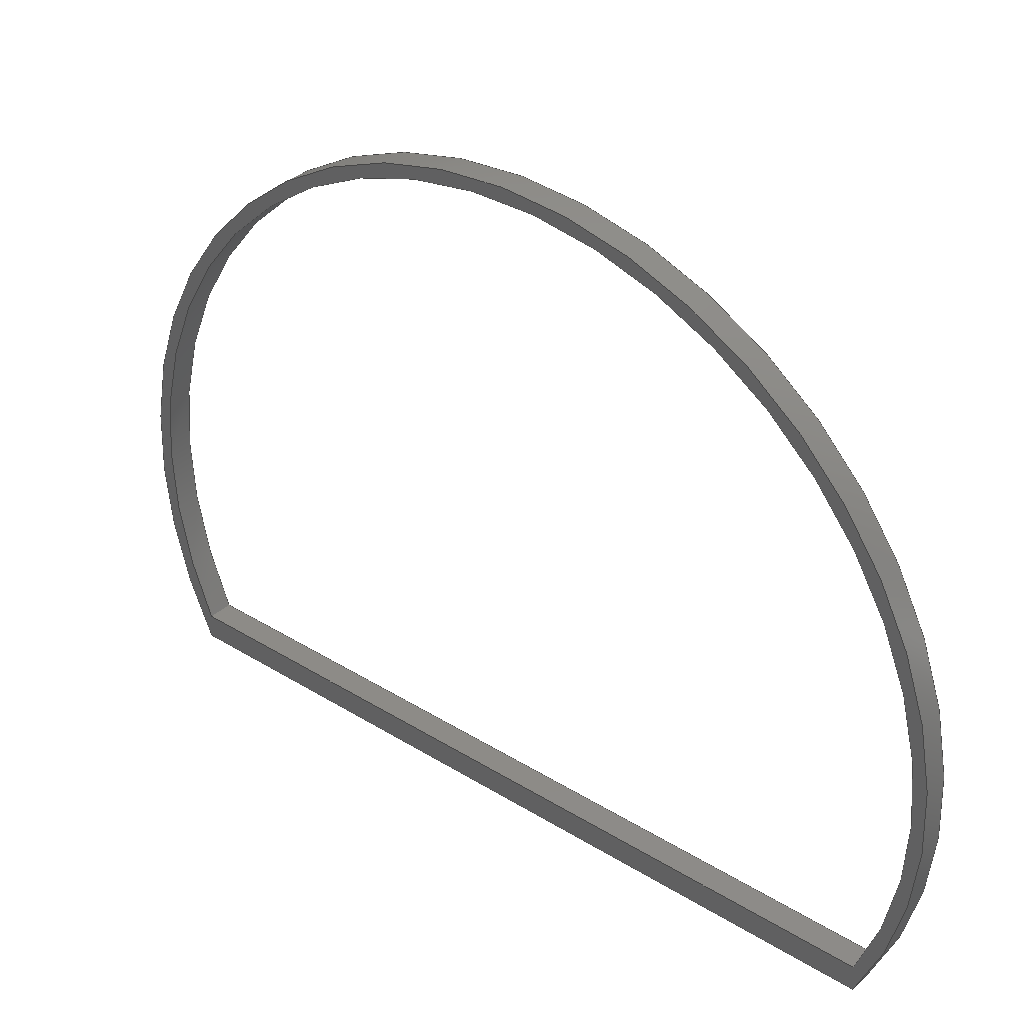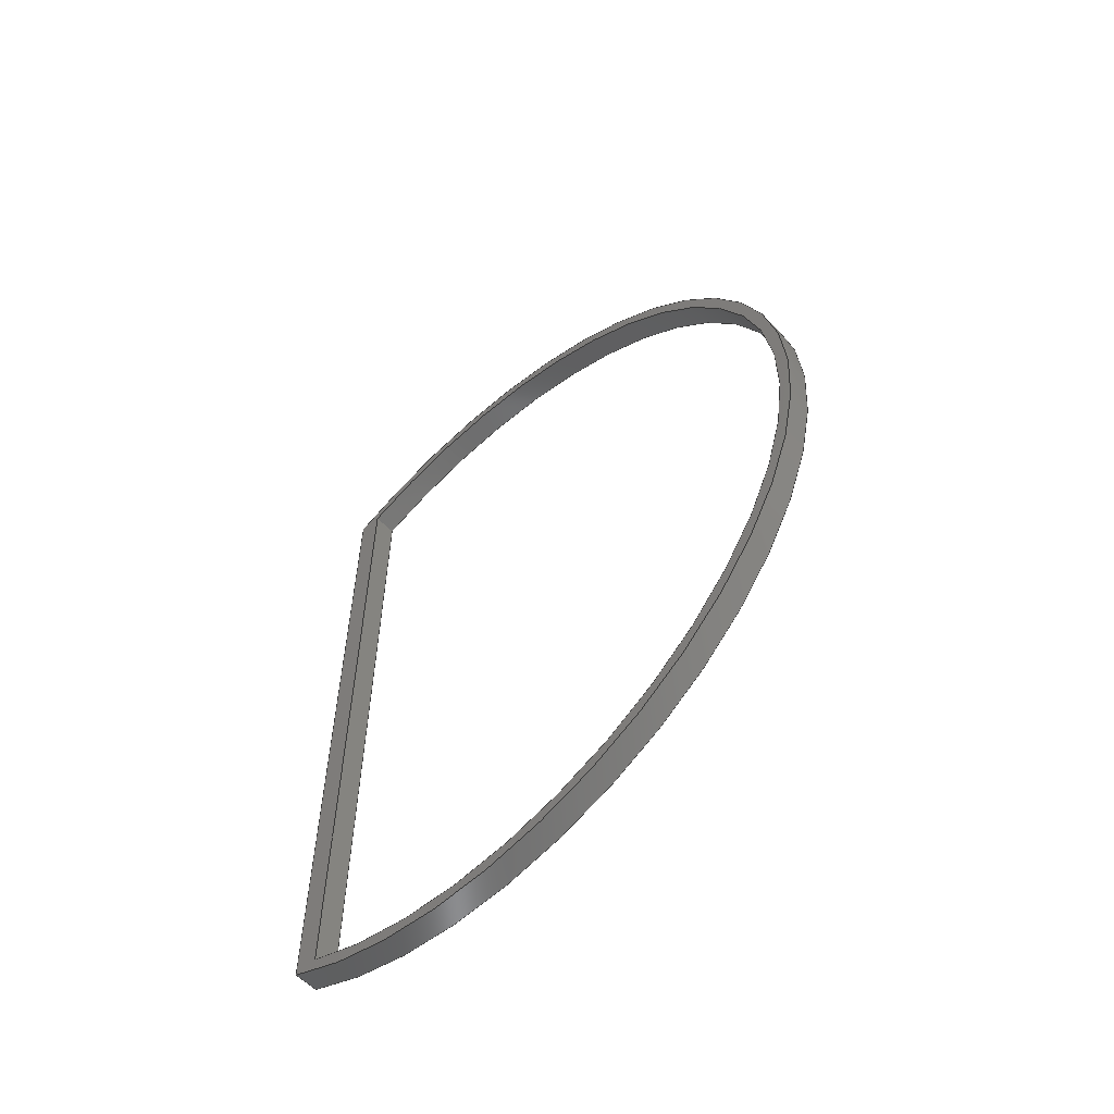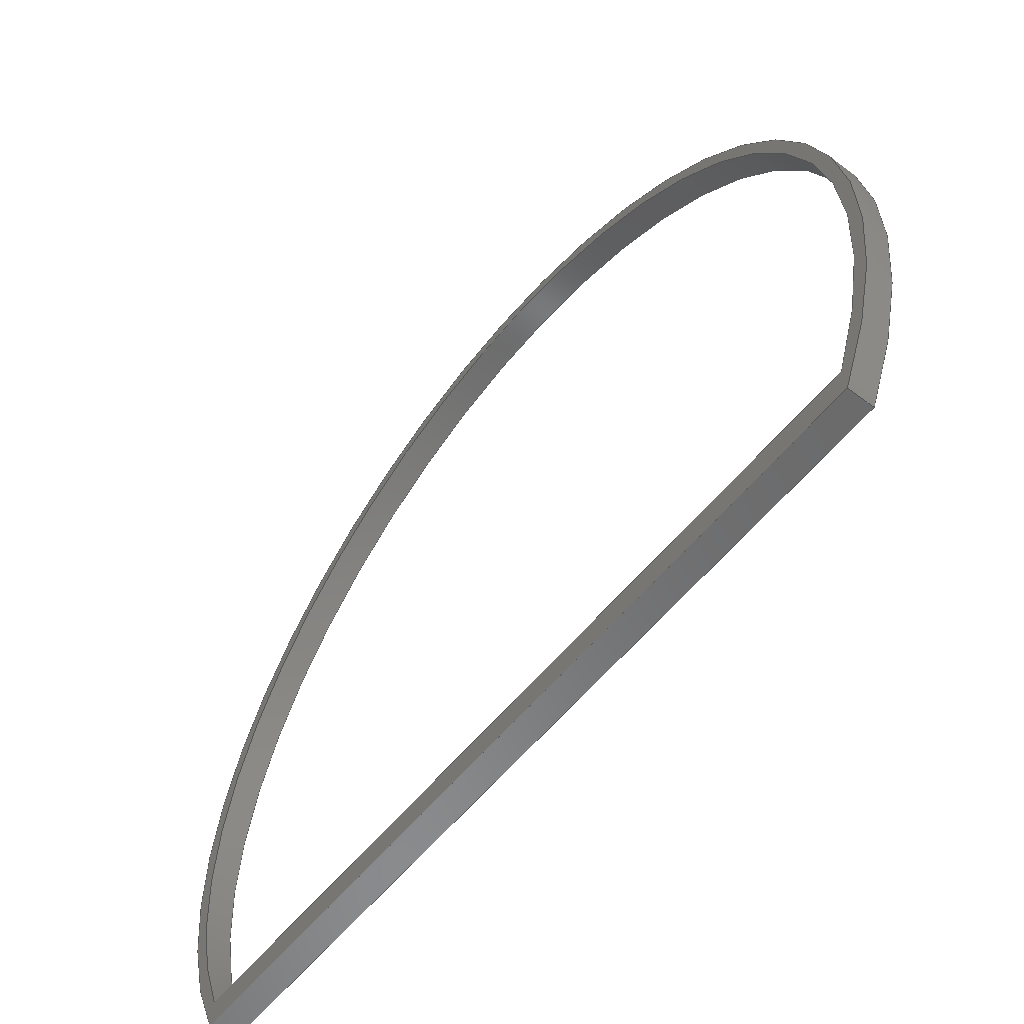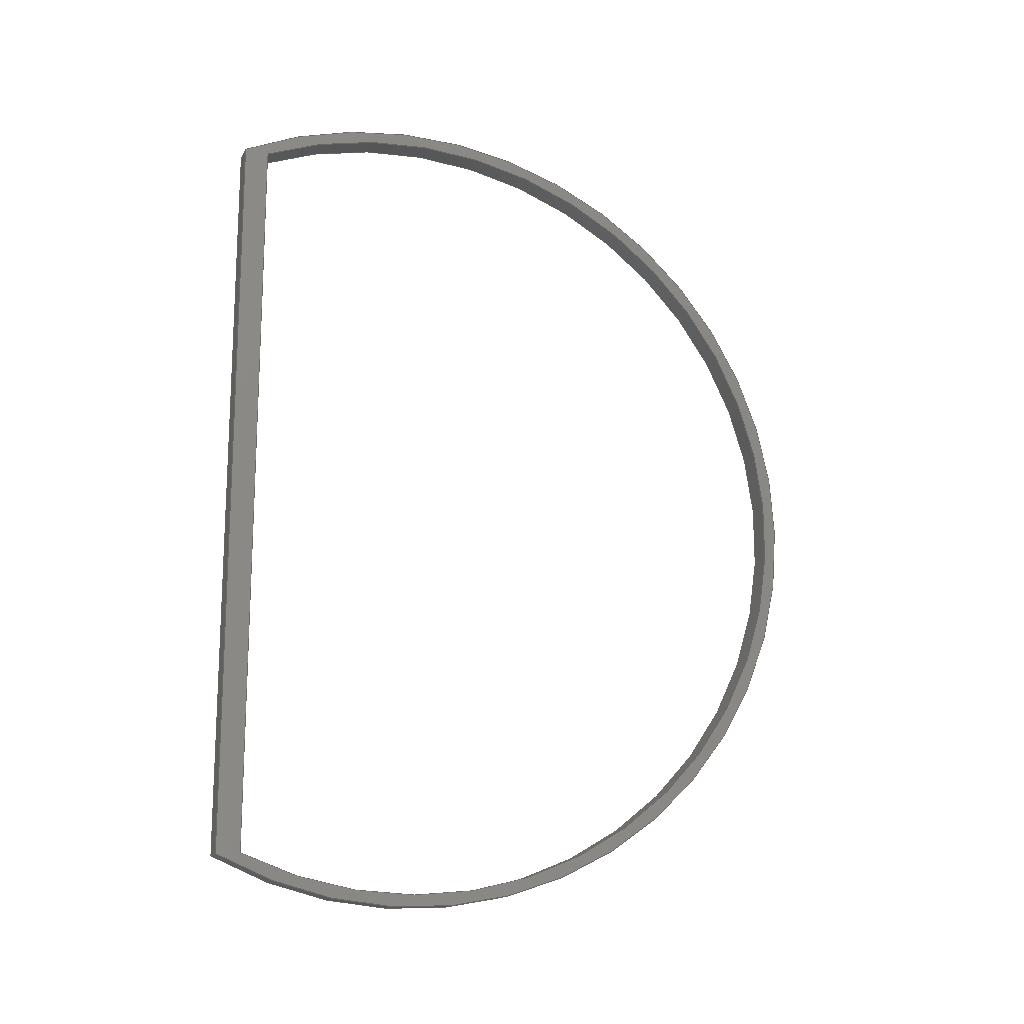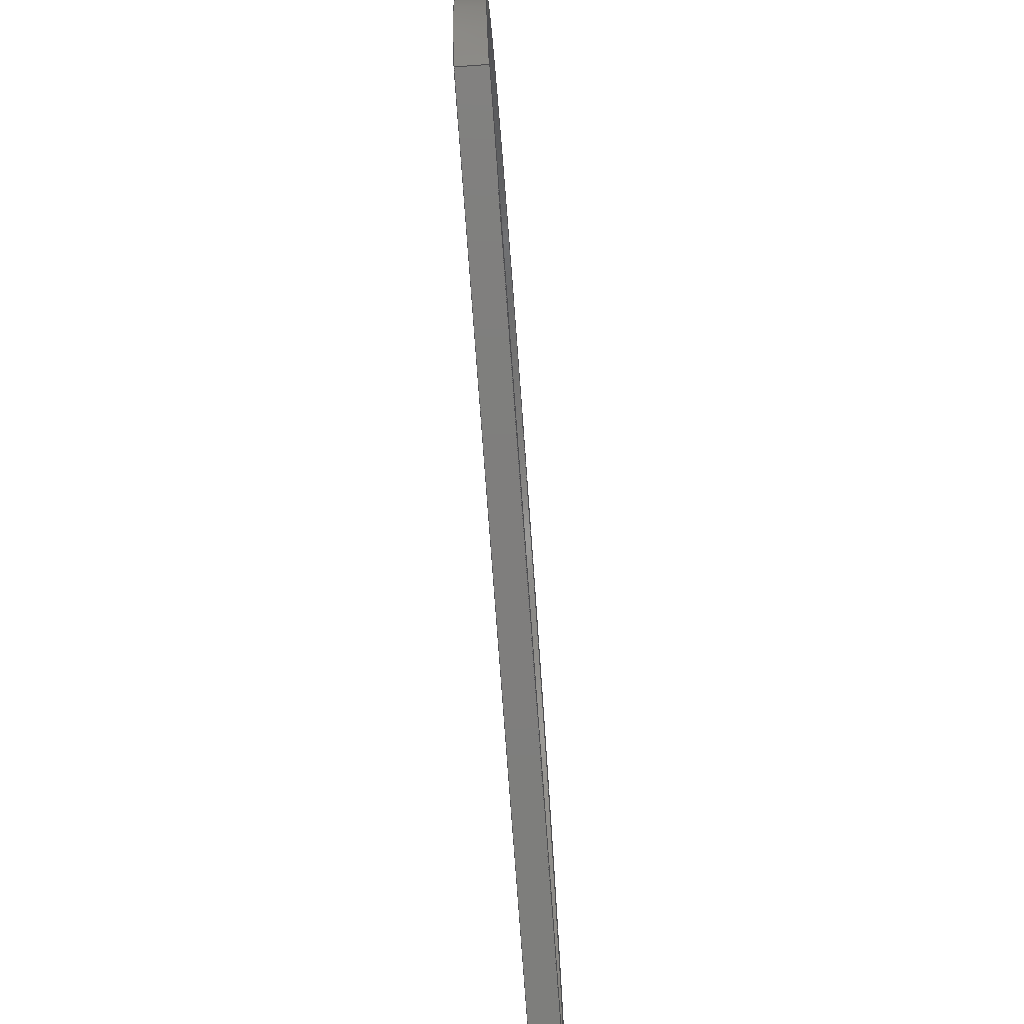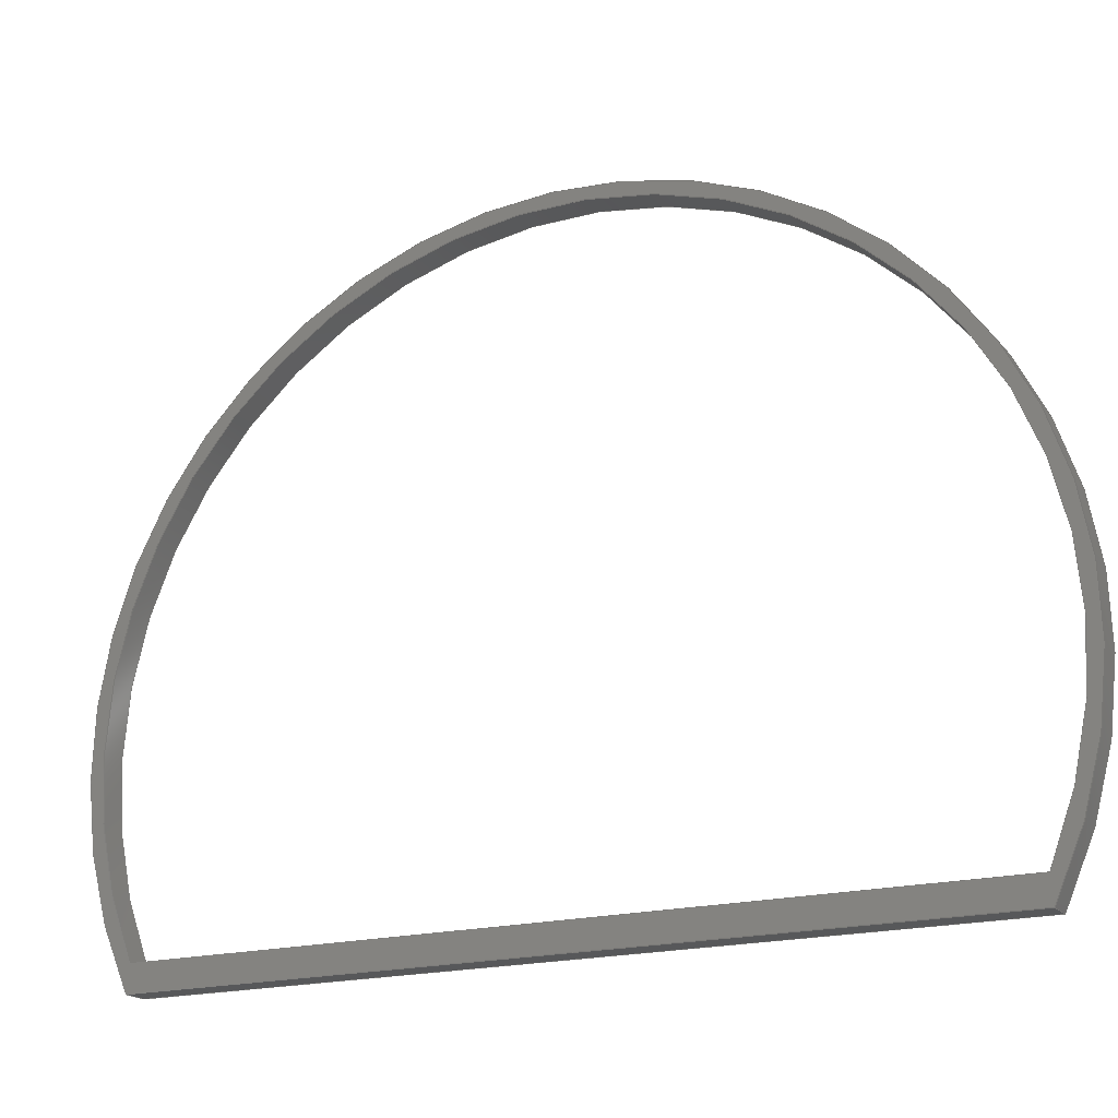
<metadata>
{"format":"step","ext":"step","renderer":"f3d","projection":"perspective","resolution":1024,"background":"white","views":[{"elev":34.7,"azim":129.6,"up":"+Y"},{"elev":-57.3,"azim":133.2,"up":"+Z"},{"elev":-56.4,"azim":141.9,"up":"+Y"},{"elev":-15.9,"azim":71.3,"up":"+Z"},{"elev":-78.3,"azim":-175.8,"up":"+Y"},{"elev":-19.1,"azim":-63.2,"up":"+Y"}]}
</metadata>
<code>
ISO-10303-21;
DATA;
#1=MECHANICAL_DESIGN_GEOMETRIC_PRESENTATION_REPRESENTATION('',(#4),#182);
#2=SHAPE_REPRESENTATION_RELATIONSHIP('SRR','None',#189,#3);
#3=ADVANCED_BREP_SHAPE_REPRESENTATION('',(#5),#181);
#4=STYLED_ITEM('',(#198),#5);
#5=MANIFOLD_SOLID_BREP('Body1',#98);
#6=FACE_BOUND('',#25,.T.);
#7=FACE_BOUND('',#27,.T.);
#8=CIRCLE('',#114,1.7);
#9=CIRCLE('',#115,1.7);
#10=CIRCLE('',#118,1.75);
#11=CIRCLE('',#119,1.75);
#12=CYLINDRICAL_SURFACE('',#113,1.7);
#13=CYLINDRICAL_SURFACE('',#117,1.75);
#14=FACE_OUTER_BOUND('',#20,.T.);
#15=FACE_OUTER_BOUND('',#21,.T.);
#16=FACE_OUTER_BOUND('',#22,.T.);
#17=FACE_OUTER_BOUND('',#23,.T.);
#18=FACE_OUTER_BOUND('',#24,.T.);
#19=FACE_OUTER_BOUND('',#26,.T.);
#20=EDGE_LOOP('',(#64,#65,#66,#67));
#21=EDGE_LOOP('',(#68,#69,#70,#71));
#22=EDGE_LOOP('',(#72,#73,#74,#75));
#23=EDGE_LOOP('',(#76,#77,#78,#79));
#24=EDGE_LOOP('',(#80,#81));
#25=EDGE_LOOP('',(#82,#83));
#26=EDGE_LOOP('',(#84,#85));
#27=EDGE_LOOP('',(#86,#87));
#28=LINE('',#156,#36);
#29=LINE('',#158,#37);
#30=LINE('',#160,#38);
#31=LINE('',#161,#39);
#32=LINE('',#168,#40);
#33=LINE('',#170,#41);
#34=LINE('',#172,#42);
#35=LINE('',#173,#43);
#36=VECTOR('',#126,1);
#37=VECTOR('',#127,1);
#38=VECTOR('',#128,1);
#39=VECTOR('',#129,1);
#40=VECTOR('',#138,1);
#41=VECTOR('',#139,1);
#42=VECTOR('',#140,1);
#43=VECTOR('',#141,1);
#44=VERTEX_POINT('',#154);
#45=VERTEX_POINT('',#155);
#46=VERTEX_POINT('',#157);
#47=VERTEX_POINT('',#159);
#48=VERTEX_POINT('',#166);
#49=VERTEX_POINT('',#167);
#50=VERTEX_POINT('',#169);
#51=VERTEX_POINT('',#171);
#52=EDGE_CURVE('',#44,#45,#28,.T.);
#53=EDGE_CURVE('',#45,#46,#29,.T.);
#54=EDGE_CURVE('',#47,#46,#30,.T.);
#55=EDGE_CURVE('',#44,#47,#31,.T.);
#56=EDGE_CURVE('',#45,#44,#8,.T.);
#57=EDGE_CURVE('',#46,#47,#9,.T.);
#58=EDGE_CURVE('',#48,#49,#32,.T.);
#59=EDGE_CURVE('',#48,#50,#33,.T.);
#60=EDGE_CURVE('',#51,#50,#34,.T.);
#61=EDGE_CURVE('',#49,#51,#35,.T.);
#62=EDGE_CURVE('',#48,#49,#10,.T.);
#63=EDGE_CURVE('',#50,#51,#11,.T.);
#64=ORIENTED_EDGE('',*,*,#52,.T.);
#65=ORIENTED_EDGE('',*,*,#53,.T.);
#66=ORIENTED_EDGE('',*,*,#54,.F.);
#67=ORIENTED_EDGE('',*,*,#55,.F.);
#68=ORIENTED_EDGE('',*,*,#56,.T.);
#69=ORIENTED_EDGE('',*,*,#55,.T.);
#70=ORIENTED_EDGE('',*,*,#57,.F.);
#71=ORIENTED_EDGE('',*,*,#53,.F.);
#72=ORIENTED_EDGE('',*,*,#58,.F.);
#73=ORIENTED_EDGE('',*,*,#59,.T.);
#74=ORIENTED_EDGE('',*,*,#60,.F.);
#75=ORIENTED_EDGE('',*,*,#61,.F.);
#76=ORIENTED_EDGE('',*,*,#62,.T.);
#77=ORIENTED_EDGE('',*,*,#61,.T.);
#78=ORIENTED_EDGE('',*,*,#63,.F.);
#79=ORIENTED_EDGE('',*,*,#59,.F.);
#80=ORIENTED_EDGE('',*,*,#63,.T.);
#81=ORIENTED_EDGE('',*,*,#60,.T.);
#82=ORIENTED_EDGE('',*,*,#57,.T.);
#83=ORIENTED_EDGE('',*,*,#54,.T.);
#84=ORIENTED_EDGE('',*,*,#62,.F.);
#85=ORIENTED_EDGE('',*,*,#58,.T.);
#86=ORIENTED_EDGE('',*,*,#56,.F.);
#87=ORIENTED_EDGE('',*,*,#52,.F.);
#88=PLANE('',#112);
#89=PLANE('',#116);
#90=PLANE('',#120);
#91=PLANE('',#121);
#92=ADVANCED_FACE('',(#14),#88,.T.);
#93=ADVANCED_FACE('',(#15),#12,.F.);
#94=ADVANCED_FACE('',(#16),#89,.T.);
#95=ADVANCED_FACE('',(#17),#13,.T.);
#96=ADVANCED_FACE('',(#18,#6),#90,.T.);
#97=ADVANCED_FACE('',(#19,#7),#91,.F.);
#98=CLOSED_SHELL('',(#92,#93,#94,#95,#96,#97));
#99=DERIVED_UNIT_ELEMENT(#101,1);
#100=DERIVED_UNIT_ELEMENT(#184,3);
#101=(
MASS_UNIT()
NAMED_UNIT(*)
SI_UNIT(.KILO.,.GRAM.)
);
#102=DERIVED_UNIT((#99,#100));
#103=MEASURE_REPRESENTATION_ITEM('density measure',
POSITIVE_RATIO_MEASURE(7850),#102);
#104=PROPERTY_DEFINITION_REPRESENTATION(#109,#106);
#105=PROPERTY_DEFINITION_REPRESENTATION(#110,#107);
#106=REPRESENTATION('material name',(#108),#181);
#107=REPRESENTATION('density',(#103),#181);
#108=DESCRIPTIVE_REPRESENTATION_ITEM('Steel','Steel');
#109=PROPERTY_DEFINITION('material property','material name',#191);
#110=PROPERTY_DEFINITION('material property','density of part',#191);
#111=AXIS2_PLACEMENT_3D('placement',#152,#122,#123);
#112=AXIS2_PLACEMENT_3D('',#153,#124,#125);
#113=AXIS2_PLACEMENT_3D('',#162,#130,#131);
#114=AXIS2_PLACEMENT_3D('',#163,#132,#133);
#115=AXIS2_PLACEMENT_3D('',#164,#134,#135);
#116=AXIS2_PLACEMENT_3D('',#165,#136,#137);
#117=AXIS2_PLACEMENT_3D('',#174,#142,#143);
#118=AXIS2_PLACEMENT_3D('',#175,#144,#145);
#119=AXIS2_PLACEMENT_3D('',#176,#146,#147);
#120=AXIS2_PLACEMENT_3D('',#177,#148,#149);
#121=AXIS2_PLACEMENT_3D('',#178,#150,#151);
#122=DIRECTION('axis',(0,0,1));
#123=DIRECTION('refdir',(1,0,0));
#124=DIRECTION('center_axis',(0,1,3.583e-17));
#125=DIRECTION('ref_axis',(0,-3.583e-17,1));
#126=DIRECTION('',(0,-3.583e-17,1));
#127=DIRECTION('',(1,0,0));
#128=DIRECTION('',(0,-3.583e-17,1));
#129=DIRECTION('',(1,0,0));
#130=DIRECTION('center_axis',(1,0,0));
#131=DIRECTION('ref_axis',(0,1,-5.225e-16));
#132=DIRECTION('center_axis',(-1,0,0));
#133=DIRECTION('ref_axis',(0,-0.4118,-0.9113));
#134=DIRECTION('center_axis',(-1,0,0));
#135=DIRECTION('ref_axis',(0,-0.4118,-0.9113));
#136=DIRECTION('center_axis',(0,-1,0));
#137=DIRECTION('ref_axis',(0,0,-1));
#138=DIRECTION('',(0,0,1));
#139=DIRECTION('',(1,0,0));
#140=DIRECTION('',(0,0,-1));
#141=DIRECTION('',(1,0,0));
#142=DIRECTION('center_axis',(1,0,0));
#143=DIRECTION('ref_axis',(0,1,-3.806e-16));
#144=DIRECTION('center_axis',(1,0,0));
#145=DIRECTION('ref_axis',(0,-0.4571,-0.8894));
#146=DIRECTION('center_axis',(1,0,0));
#147=DIRECTION('ref_axis',(0,-0.4571,-0.8894));
#148=DIRECTION('center_axis',(1,0,0));
#149=DIRECTION('ref_axis',(0,0,-1));
#150=DIRECTION('center_axis',(1,0,0));
#151=DIRECTION('ref_axis',(0,0,-1));
#152=CARTESIAN_POINT('',(0,0,0));
#153=CARTESIAN_POINT('Origin',(0,-0.7,-1.549));
#154=CARTESIAN_POINT('',(0,-0.7,-1.549));
#155=CARTESIAN_POINT('',(0,-0.7,1.549));
#156=CARTESIAN_POINT('',(0,-0.7,1.549));
#157=CARTESIAN_POINT('',(0.1,-0.7,1.549));
#158=CARTESIAN_POINT('',(0,-0.7,1.549));
#159=CARTESIAN_POINT('',(0.1,-0.7,-1.549));
#160=CARTESIAN_POINT('',(0.1,-0.7,1.549));
#161=CARTESIAN_POINT('',(0,-0.7,-1.549));
#162=CARTESIAN_POINT('Origin',(0,0,0));
#163=CARTESIAN_POINT('Origin',(0,0,0));
#164=CARTESIAN_POINT('Origin',(0.1,0,0));
#165=CARTESIAN_POINT('Origin',(0,-0.8,1.556));
#166=CARTESIAN_POINT('',(0,-0.8,-1.556));
#167=CARTESIAN_POINT('',(0,-0.8,1.556));
#168=CARTESIAN_POINT('',(0,-0.8,-1.556));
#169=CARTESIAN_POINT('',(0.1,-0.8,-1.556));
#170=CARTESIAN_POINT('',(0,-0.8,-1.556));
#171=CARTESIAN_POINT('',(0.1,-0.8,1.556));
#172=CARTESIAN_POINT('',(0.1,-0.8,-1.556));
#173=CARTESIAN_POINT('',(0,-0.8,1.556));
#174=CARTESIAN_POINT('Origin',(0,0,0));
#175=CARTESIAN_POINT('Origin',(0,0,0));
#176=CARTESIAN_POINT('Origin',(0.1,0,0));
#177=CARTESIAN_POINT('Origin',(0.1,0.475,2.22e-16));
#178=CARTESIAN_POINT('Origin',(0,0.475,2.22e-16));
#179=UNCERTAINTY_MEASURE_WITH_UNIT(LENGTH_MEASURE(0.001),#183,
'DISTANCE_ACCURACY_VALUE',
'Maximum model space distance between geometric entities at asserted c
onnectivities');
#180=UNCERTAINTY_MEASURE_WITH_UNIT(LENGTH_MEASURE(0.001),#183,
'DISTANCE_ACCURACY_VALUE',
'Maximum model space distance between geometric entities at asserted c
onnectivities');
#181=(
GEOMETRIC_REPRESENTATION_CONTEXT(3)
GLOBAL_UNCERTAINTY_ASSIGNED_CONTEXT((#179))
GLOBAL_UNIT_ASSIGNED_CONTEXT((#183,#185,#186))
REPRESENTATION_CONTEXT('','3D')
);
#182=(
GEOMETRIC_REPRESENTATION_CONTEXT(3)
GLOBAL_UNCERTAINTY_ASSIGNED_CONTEXT((#180))
GLOBAL_UNIT_ASSIGNED_CONTEXT((#183,#185,#186))
REPRESENTATION_CONTEXT('','3D')
);
#183=(
LENGTH_UNIT()
NAMED_UNIT(*)
SI_UNIT(.CENTI.,.METRE.)
);
#184=(
LENGTH_UNIT()
NAMED_UNIT(*)
SI_UNIT($,.METRE.)
);
#185=(
NAMED_UNIT(*)
PLANE_ANGLE_UNIT()
SI_UNIT($,.RADIAN.)
);
#186=(
NAMED_UNIT(*)
SI_UNIT($,.STERADIAN.)
SOLID_ANGLE_UNIT()
);
#187=SHAPE_DEFINITION_REPRESENTATION(#188,#189);
#188=PRODUCT_DEFINITION_SHAPE('',$,#191);
#189=SHAPE_REPRESENTATION('',(#111),#181);
#190=PRODUCT_DEFINITION_CONTEXT('part definition',#195,'design');
#191=PRODUCT_DEFINITION('pin ring','pin ring v1',#192,#190);
#192=PRODUCT_DEFINITION_FORMATION('',$,#197);
#193=PRODUCT_RELATED_PRODUCT_CATEGORY('pin ring v1','pin ring v1',(#197));
#194=APPLICATION_PROTOCOL_DEFINITION('international standard',
'automotive_design',2009,#195);
#195=APPLICATION_CONTEXT(
'Core Data for Automotive Mechanical Design Process');
#196=PRODUCT_CONTEXT('part definition',#195,'mechanical');
#197=PRODUCT('pin ring','pin ring v1',$,(#196));
#198=PRESENTATION_STYLE_ASSIGNMENT((#199));
#199=SURFACE_STYLE_USAGE(.BOTH.,#200);
#200=SURFACE_SIDE_STYLE('',(#201));
#201=SURFACE_STYLE_FILL_AREA(#202);
#202=FILL_AREA_STYLE('Steel - Satin',(#203));
#203=FILL_AREA_STYLE_COLOUR('Steel - Satin',#204);
#204=COLOUR_RGB('Steel - Satin',0.6275,0.6275,0.6275);
ENDSEC;
END-ISO-10303-21;

</code>
